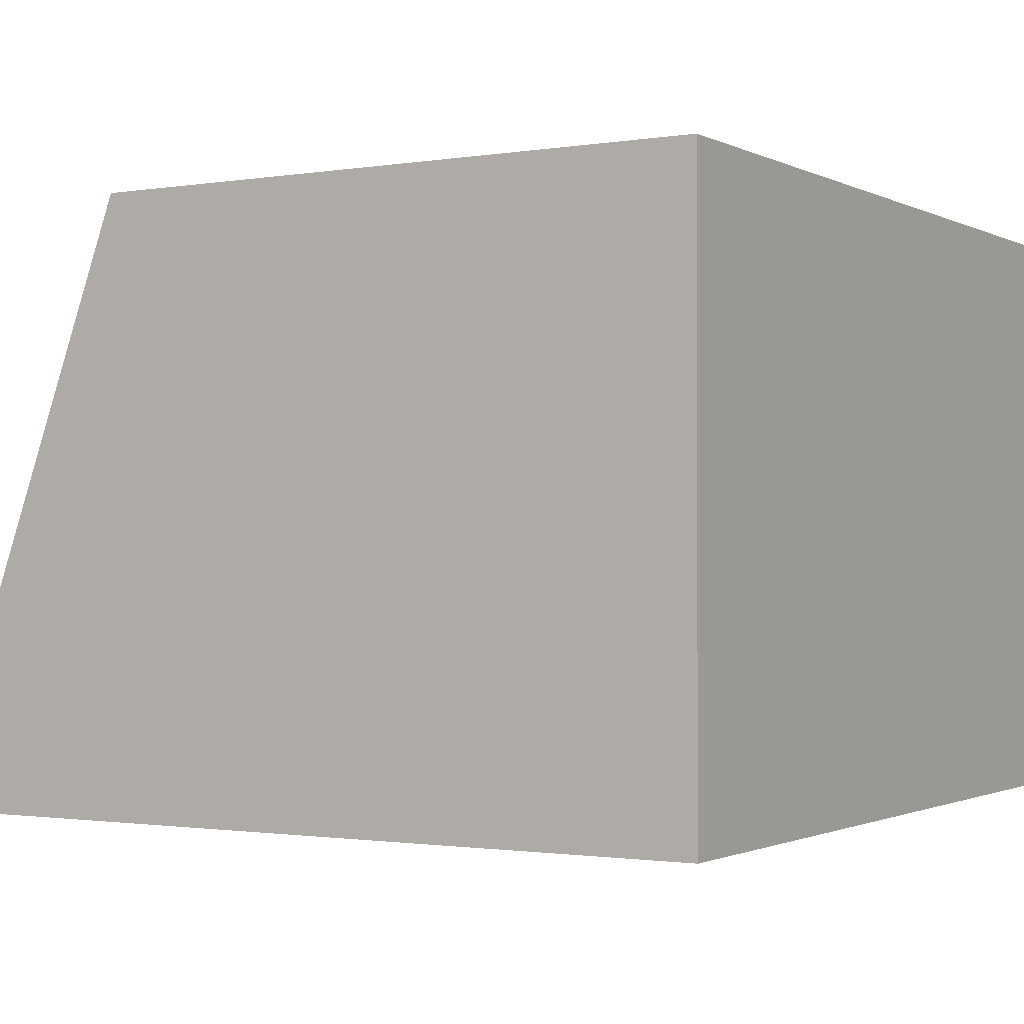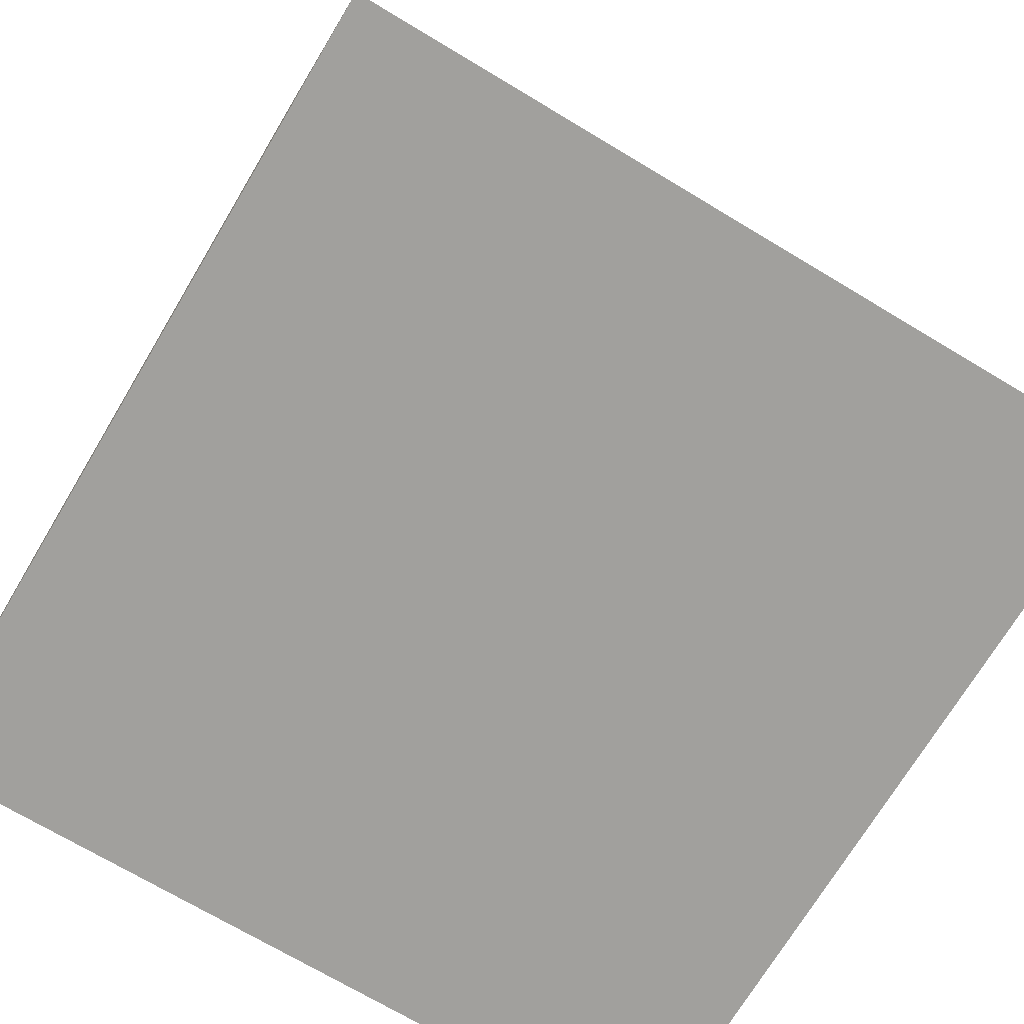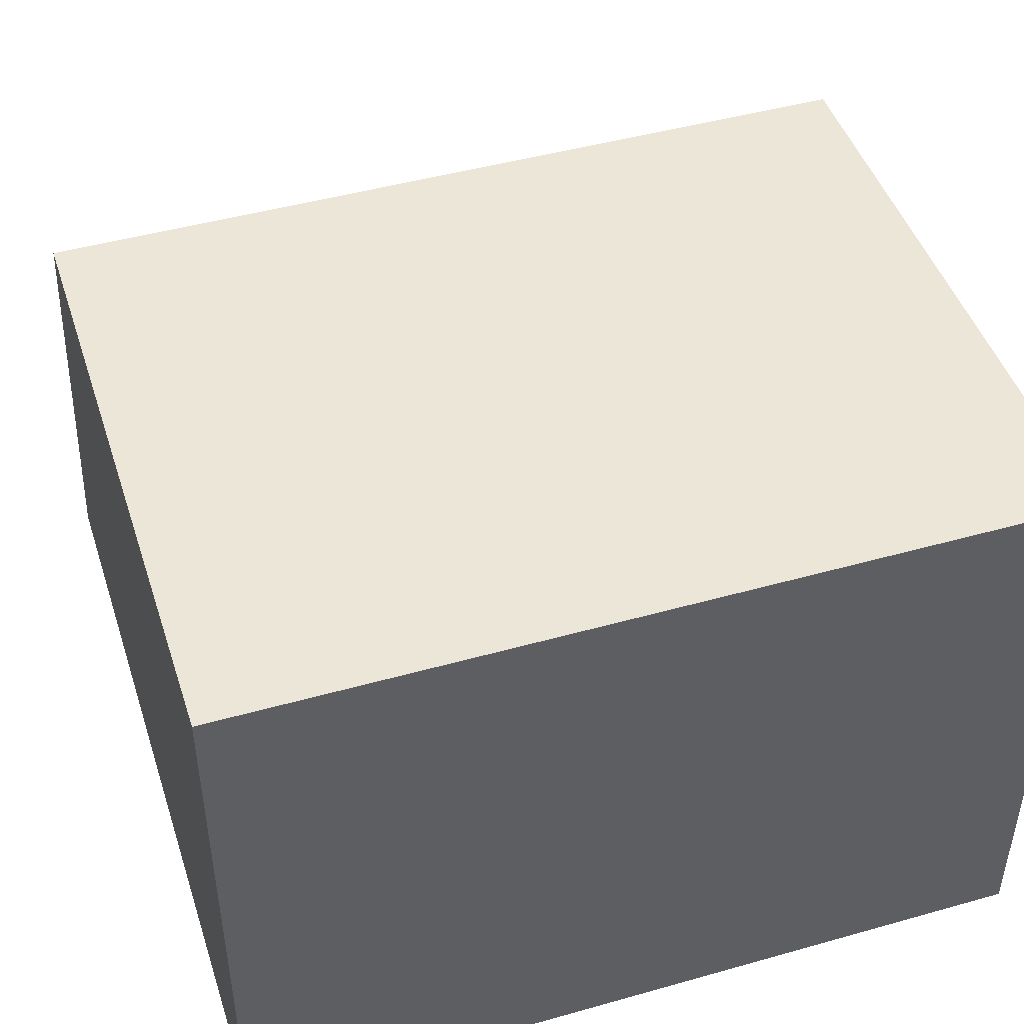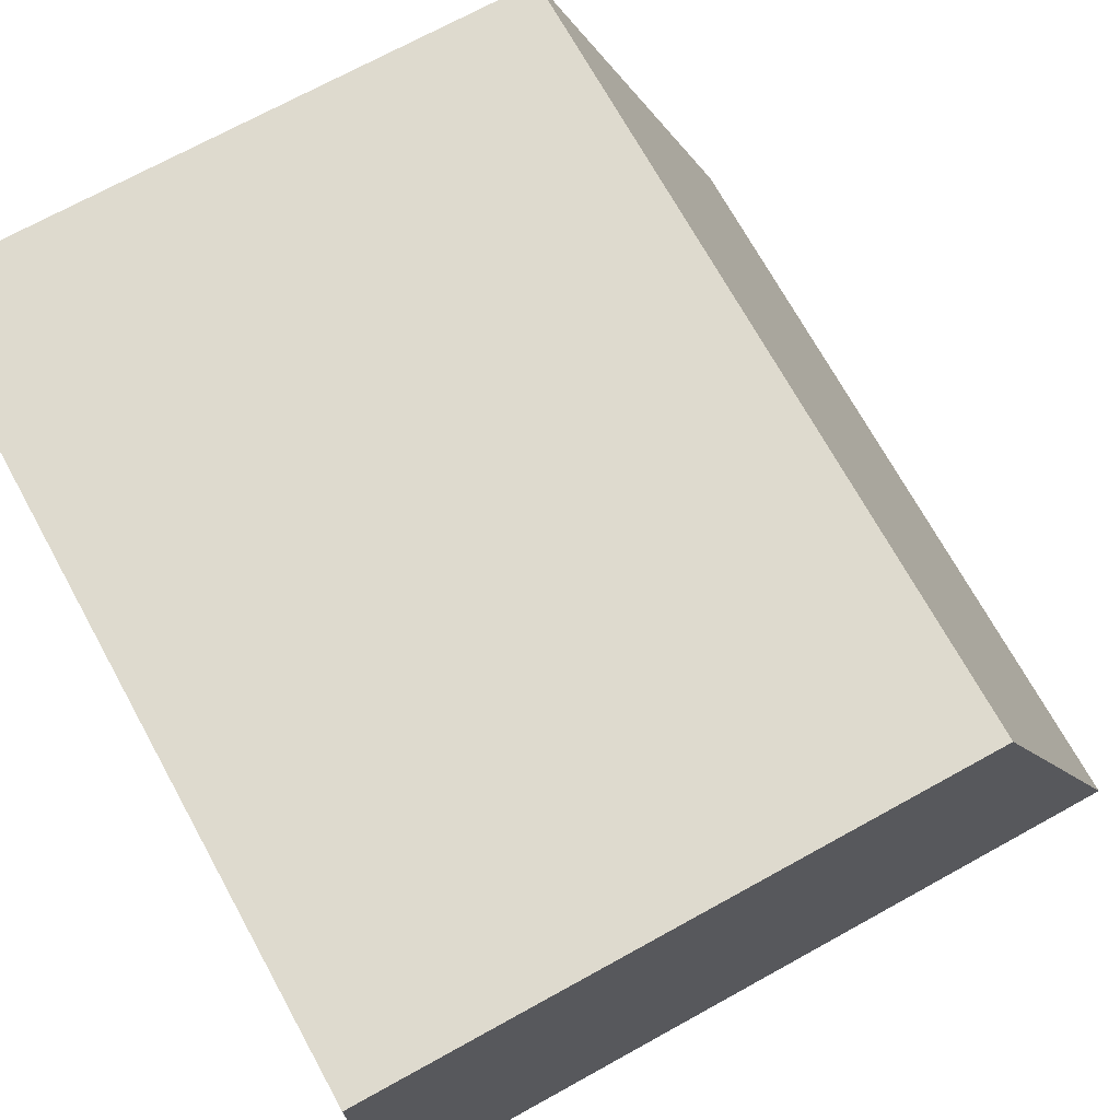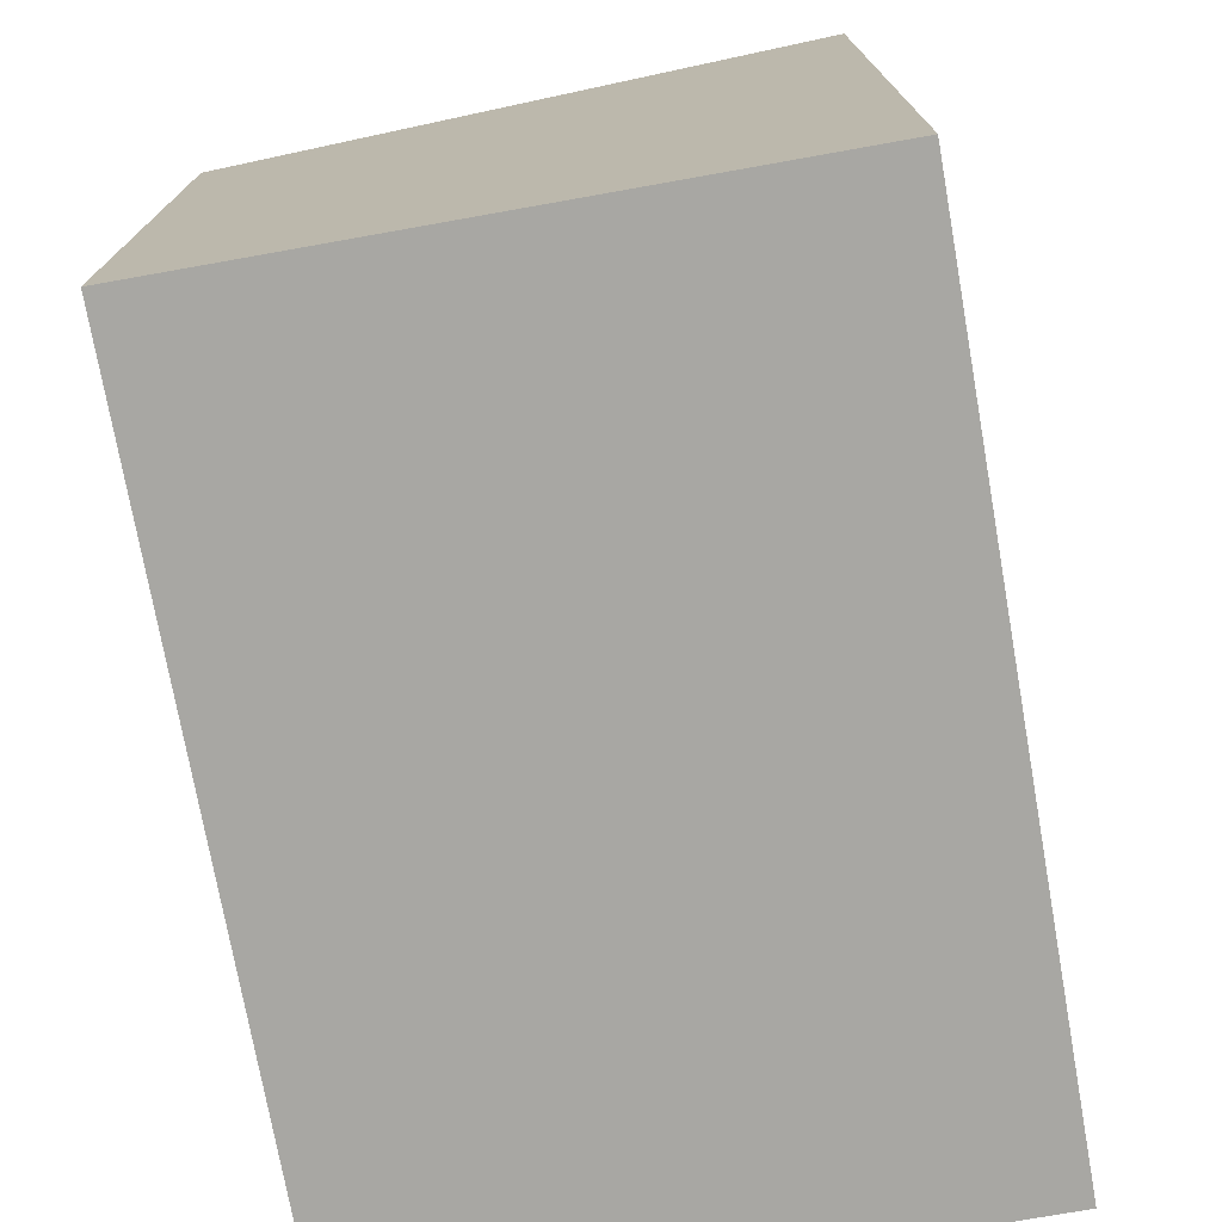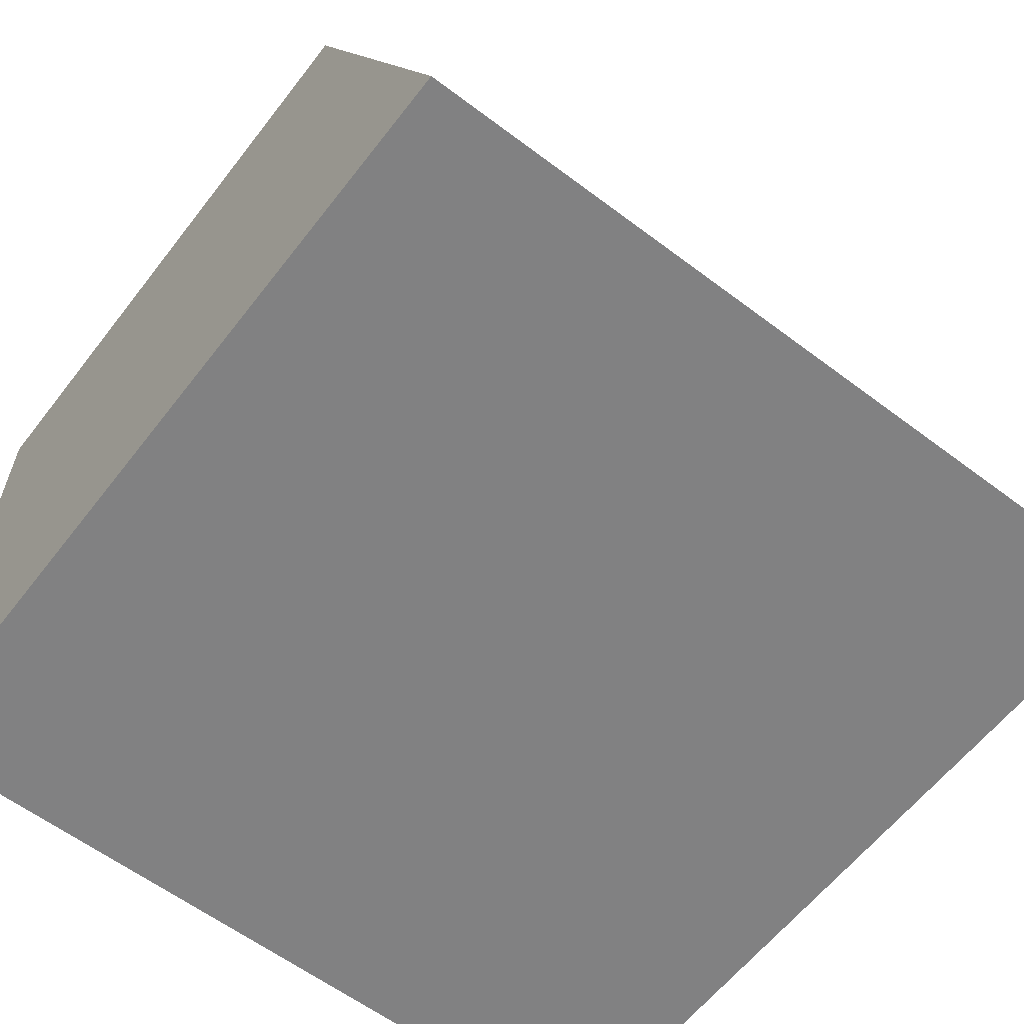
<metadata>
{"format":"obj","ext":"obj","renderer":"f3d","projection":"perspective","resolution":1024,"background":"white","views":[{"elev":-1.2,"azim":-59.1,"up":"+Z"},{"elev":-71.6,"azim":149.1,"up":"+Z"},{"elev":46.4,"azim":-17.8,"up":"+Z"},{"elev":71.1,"azim":61.1,"up":"+Z"},{"elev":-74.4,"azim":100.1,"up":"+Y"},{"elev":-60.5,"azim":142.4,"up":"+Z"}]}
</metadata>
<code>
o Cube
v -1.367 -1 1
v -1.367 1 1
v -1.367 -1 -1
v -1.367 1 -1
v 1.367 -1 1
v 1.367 1 1
v 1.367 -1 -1
v 1.367 1 -1
v -1.367 1.082 1
v -1.367 1.819 -1
v 1.367 1.082 1
v 1.367 1.819 -1
f 1 2 4 3
f 3 4 8 7
f 7 8 6 5
f 5 6 2 1
f 3 7 5 1
f 4 2 9 10
f 12 10 9 11
f 2 6 11 9
f 8 4 10 12
f 6 8 12 11

</code>
